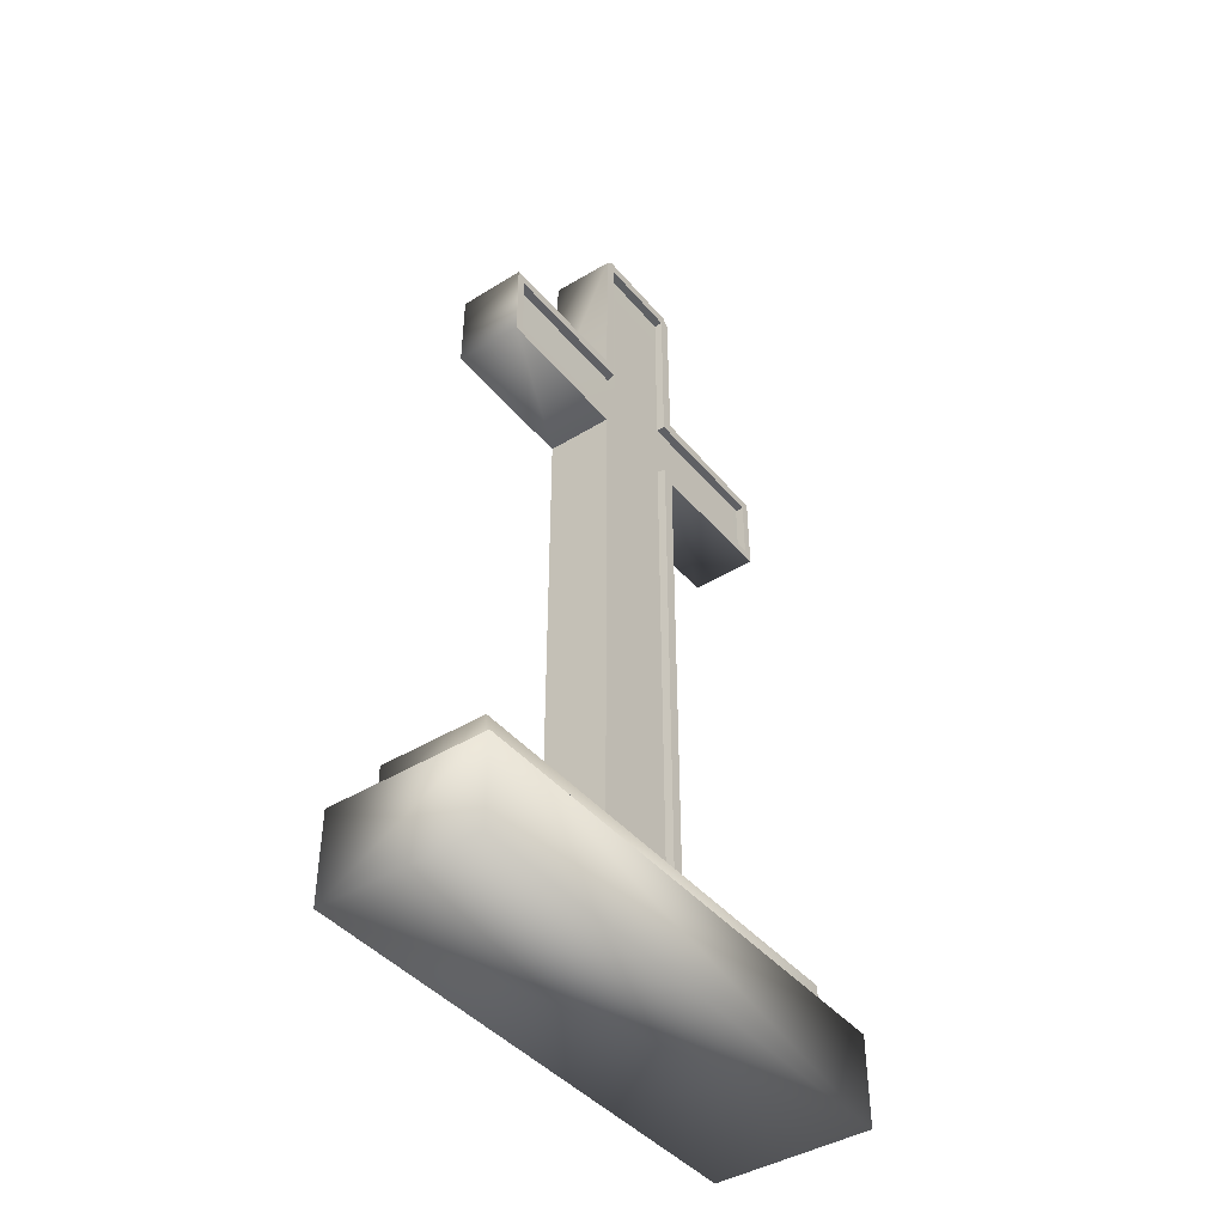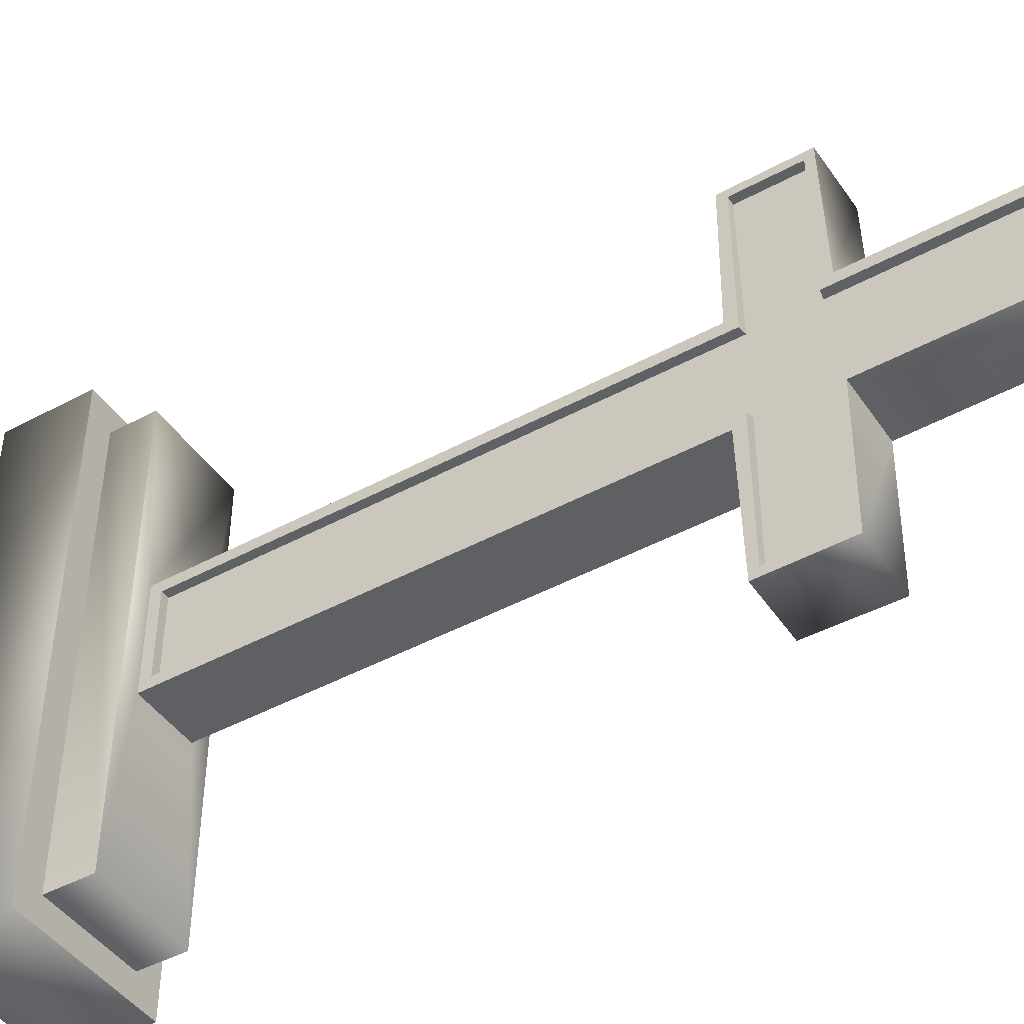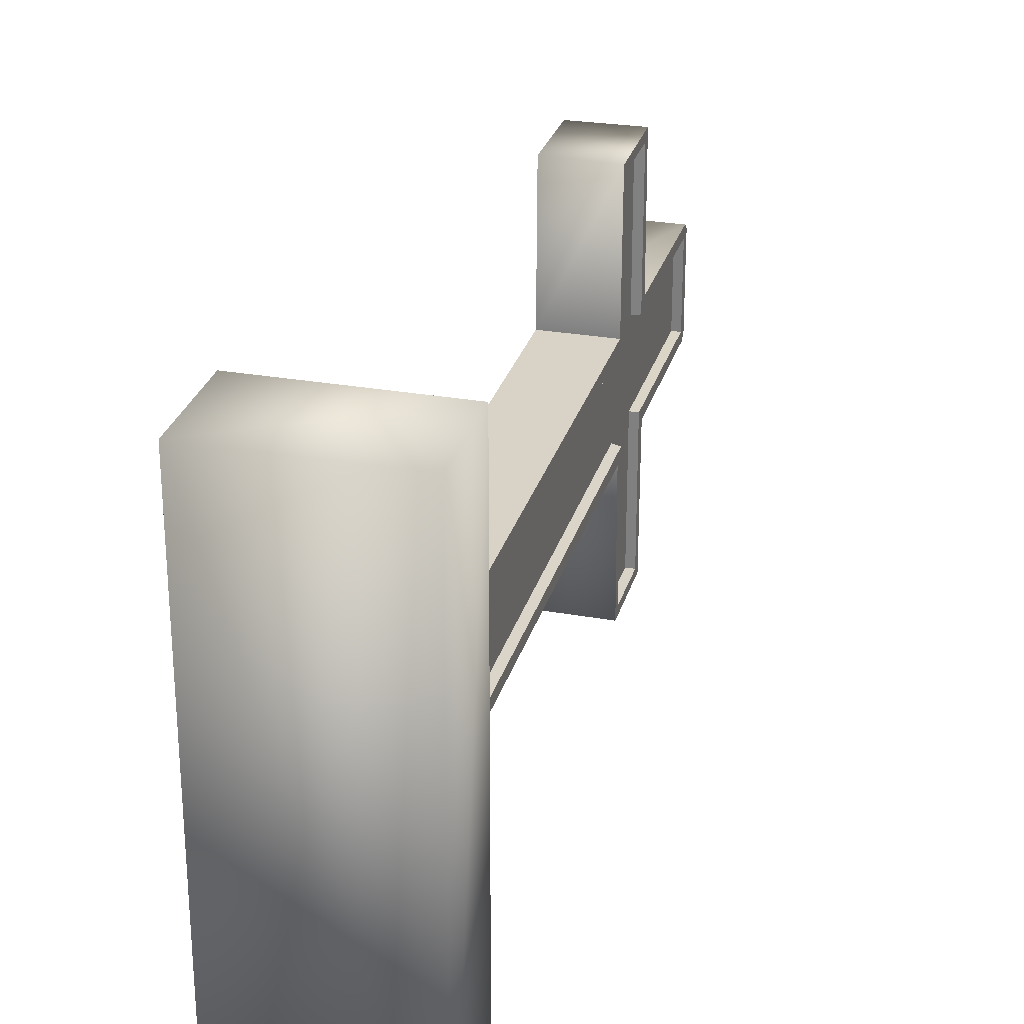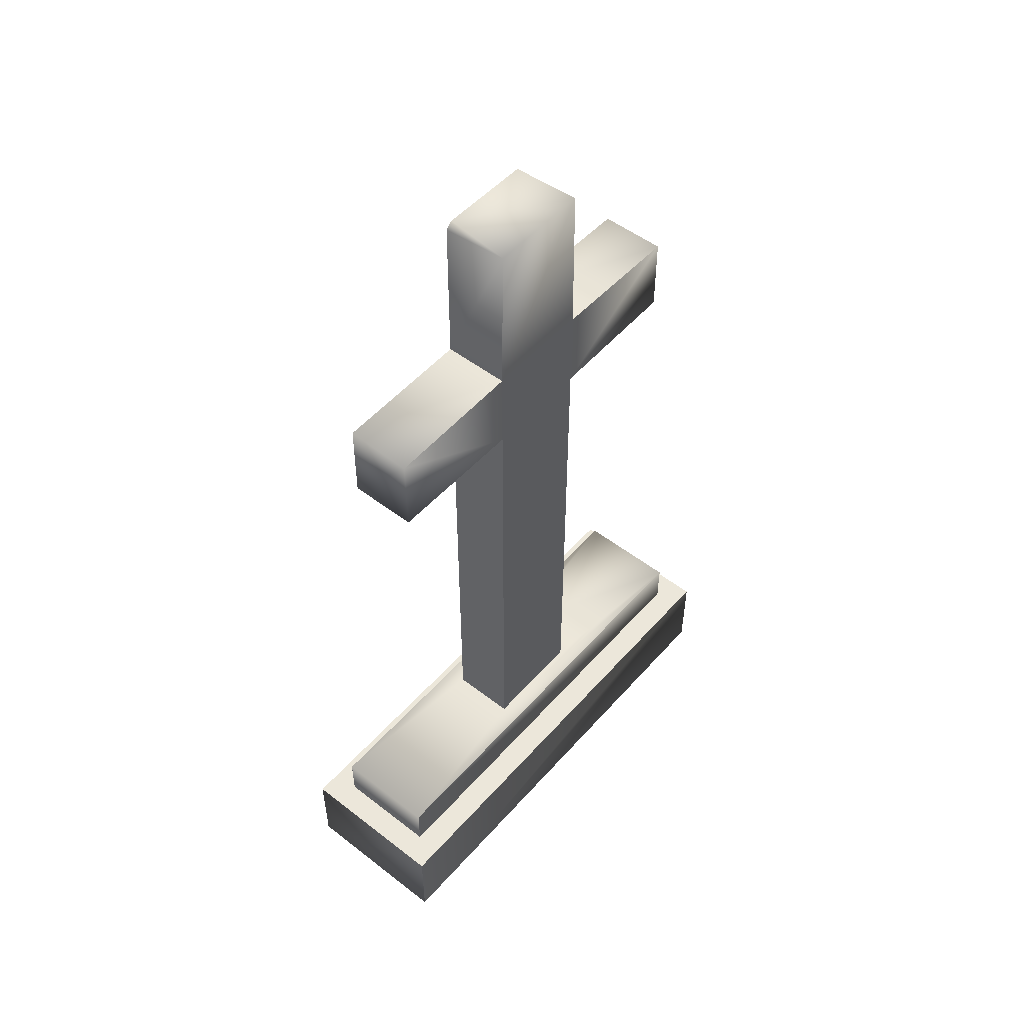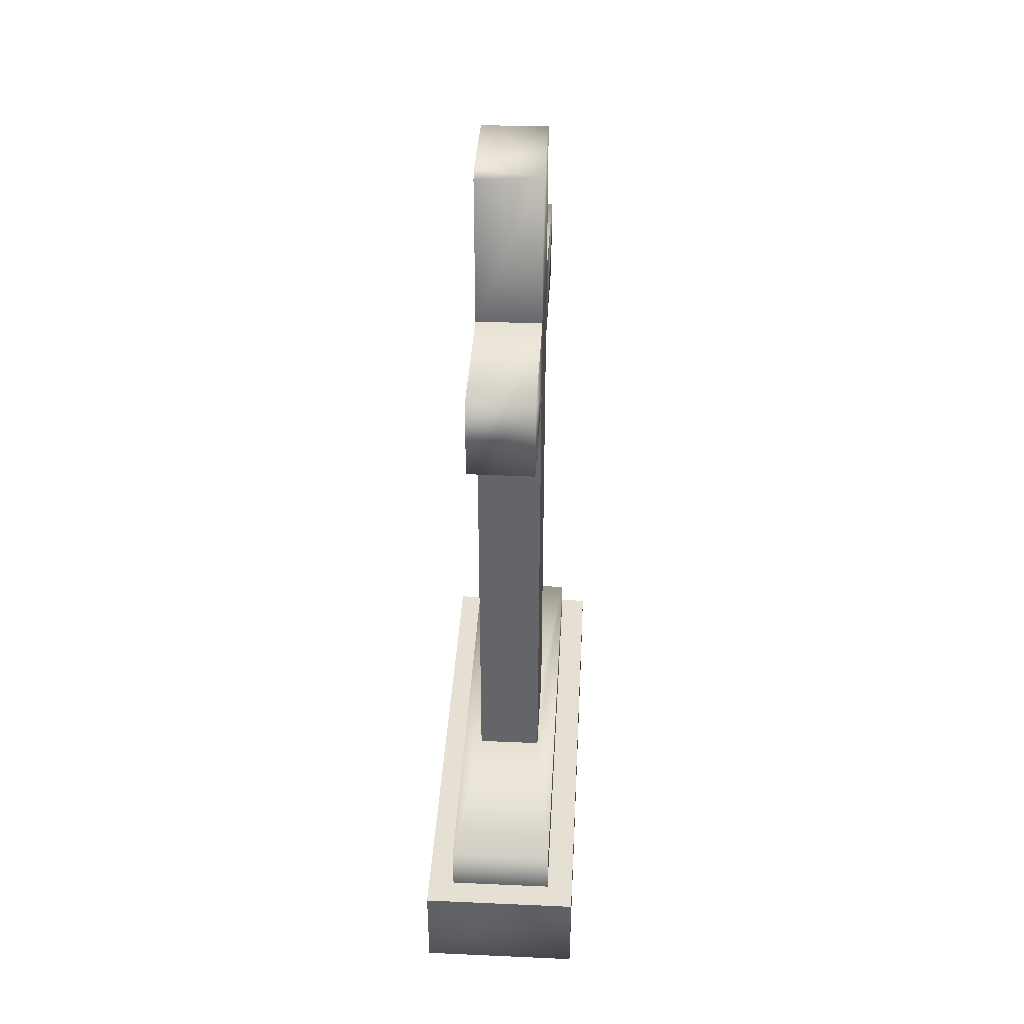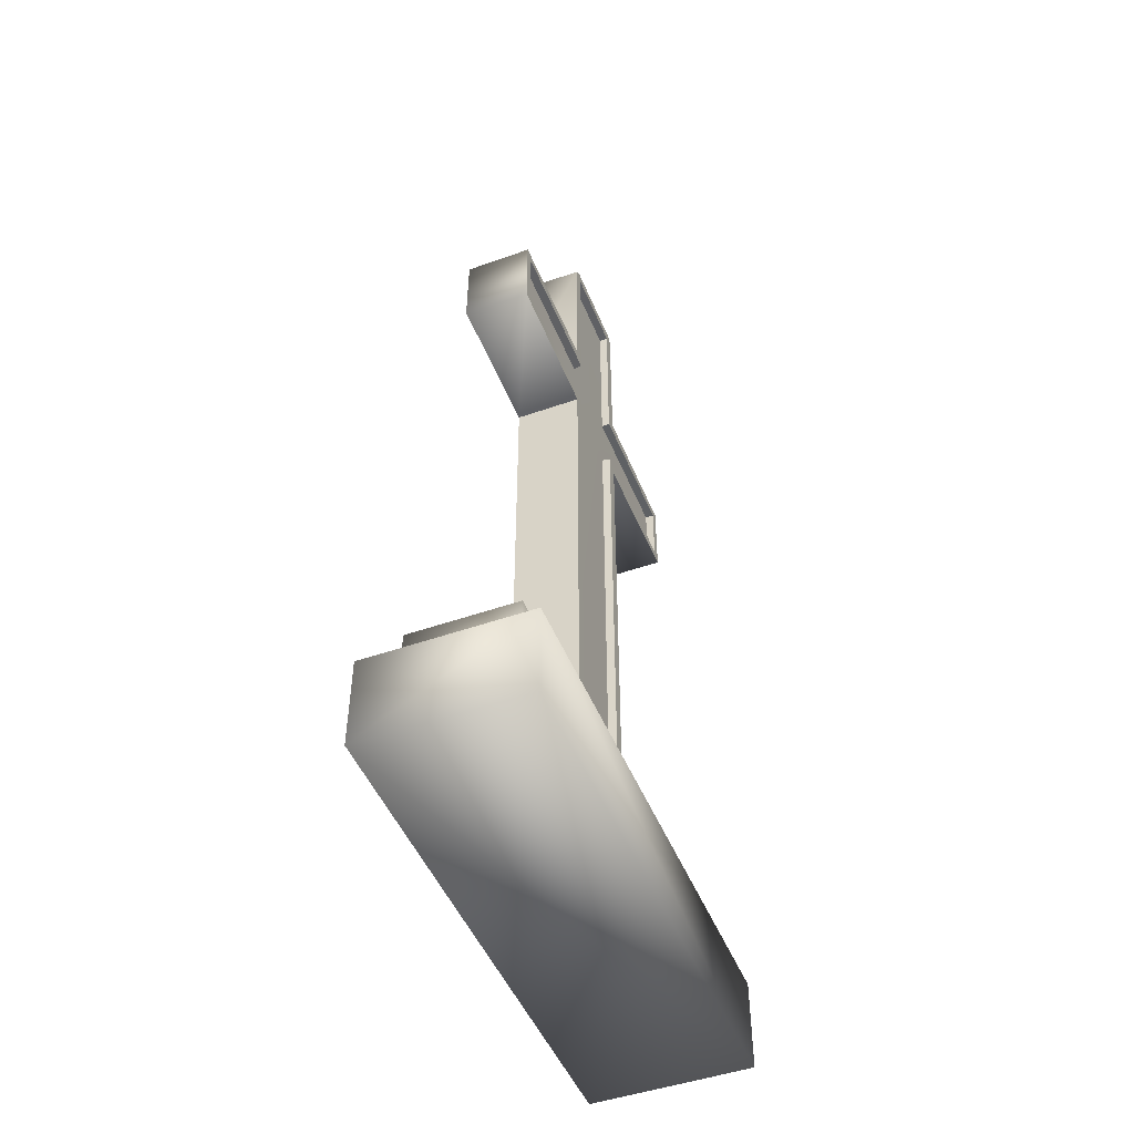
<metadata>
{"format":"obj","ext":"obj","renderer":"f3d","projection":"perspective","resolution":1024,"background":"white","views":[{"elev":-42.5,"azim":36.4,"up":"+Y"},{"elev":-45.0,"azim":122.2,"up":"+Z"},{"elev":27.9,"azim":15.0,"up":"+Z"},{"elev":51.3,"azim":-140.0,"up":"+Y"},{"elev":38.1,"azim":-176.8,"up":"+Y"},{"elev":-48.2,"azim":21.5,"up":"+Y"}]}
</metadata>
<code>
o Tombstone6.001
v -0.06347 0.1083 -0.2787
v -0.09621 0.1083 -0.3114
v 0.09621 -0.0015 -0.3114
v -0.09621 -0.0015 -0.3114
v 0.09621 0.1083 -0.3114
v 0.09621 0.1083 0.3114
v 0.06347 0.1083 0.2787
v -0.09621 -0.0015 0.3114
v 0.09621 -0.0015 0.3114
v -0.09621 0.1083 0.3114
v -0.06347 0.1638 0.2787
v -0.06347 0.1083 0.2787
v 0.06347 0.1638 0.2787
v 0.06347 0.1083 -0.2787
v 0.06347 0.1638 -0.2787
v -0.06347 0.1638 -0.2787
v 0.02955 0.8506 0.2228
v 0.0397 0.8506 0.2228
v 0.0397 0.7752 0.2228
v 0.02955 0.7752 0.2228
v -0.0397 0.1638 0.06503
v -0.0397 0.1638 -0.06503
v 0.0397 0.1638 -0.06503
v 0.0397 0.1638 0.06503
v 0.0397 0.8608 0.234
v 0.0397 0.8643 0.06503
v -0.0397 0.8643 0.06503
v -0.0397 0.7615 0.06503
v 0.0397 0.7615 0.06503
v -0.0397 0.7615 -0.06503
v 0.0397 0.7615 -0.06503
v 0.02955 0.1775 0.05132
v 0.0397 0.1775 0.05132
v 0.0397 0.1775 -0.05132
v 0.02955 0.1775 -0.05132
v 0.02991 0.7767 -0.05006
v 0.0397 0.7752 -0.05132
v 0.0397 0.7752 -0.2228
v 0.02955 0.7752 -0.2228
v 0.02955 1.045 -0.05132
v 0.0397 1.045 -0.05132
v 0.0397 1.045 0.05132
v 0.02955 1.045 0.05132
v -0.0397 0.8643 -0.06503
v 0.0397 1.05 0.06437
v 0.0397 1.051 -0.06398
v 0.0397 0.8643 -0.06503
v -0.0397 1.056 -0.06252
v -0.0397 1.057 0.06152
v 0.0397 1.058 0.05675
v 0.0397 1.058 -0.05578
v -0.0397 0.765 0.234
v -0.0397 0.764 -0.233
v -0.0397 0.8608 -0.234
v -0.0397 0.8618 0.233
v 0.0397 0.765 -0.234
v 0.0397 0.8618 -0.233
v 0.0397 0.8506 -0.2228
v 0.02955 0.8506 -0.2228
v 0.0397 0.764 0.233
v 0.0397 0.7752 0.05132
v 0.0397 0.8506 -0.05132
v 0.0397 0.8506 0.05132
v 0.03035 0.7771 0.05031
v 0.03028 0.8488 -0.05031
v 0.02995 0.8492 0.05006
f 15 7 14
f 9 8 3
f 6 9 3
f 12 11 16
f 46 51 41
f 50 45 42
f 50 49 45
f 46 48 51
f 2 5 3 4
f 8 9 6 10
f 10 2 4 8
f 12 7 13 11
f 1 14 5 2
f 14 7 6 5
f 12 10 6 7
f 16 15 14 1
f 17 18 19 20
f 16 1 12
f 5 6 3
f 3 8 4
f 7 15 13
f 11 21 22 16
f 23 24 13 15
f 11 13 24 21
f 16 22 23 15
f 55 25 26 27
f 21 24 29 28
f 28 30 22 21
f 30 31 23 22
f 32 33 34 35
f 36 37 38 39
f 40 41 42 43
f 27 44 30 28
f 27 26 45 49
f 48 46 47 44
f 49 50 51 48
f 28 29 60 52
f 30 44 54 53
f 28 52 55 27
f 53 56 31 30
f 44 47 57 54
f 54 57 56 53
f 39 38 58 59
f 52 60 25 55
f 41 51 50 42
f 33 24 23 34
f 34 23 31 37
f 29 24 33 61
f 47 46 41 62
f 42 45 26 63
f 58 38 56 57
f 58 57 47 62
f 26 25 18 63
f 29 61 19 60
f 25 60 19 18
f 31 56 38 37
f 32 35 36 64
f 43 66 65 40
f 20 64 66 17
f 36 39 59 65
f 65 62 41 40
f 59 58 62 65
f 35 34 37 36
f 66 63 18 17
f 43 42 63 66
f 64 61 33 32
f 20 19 61 64
f 64 36 65 66
f 44 27 49 48
f 10 12 1 2

</code>
